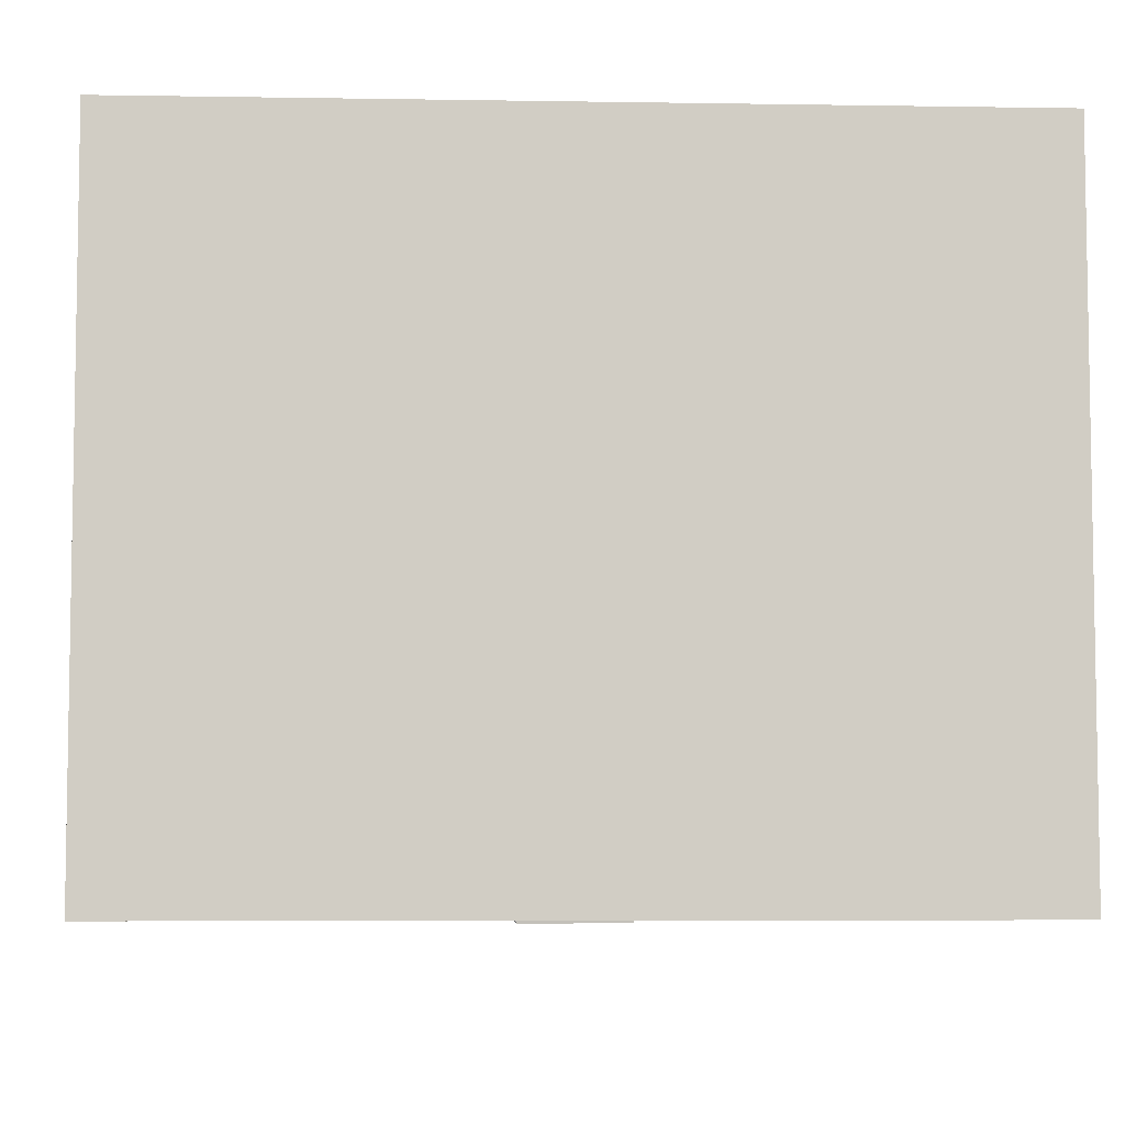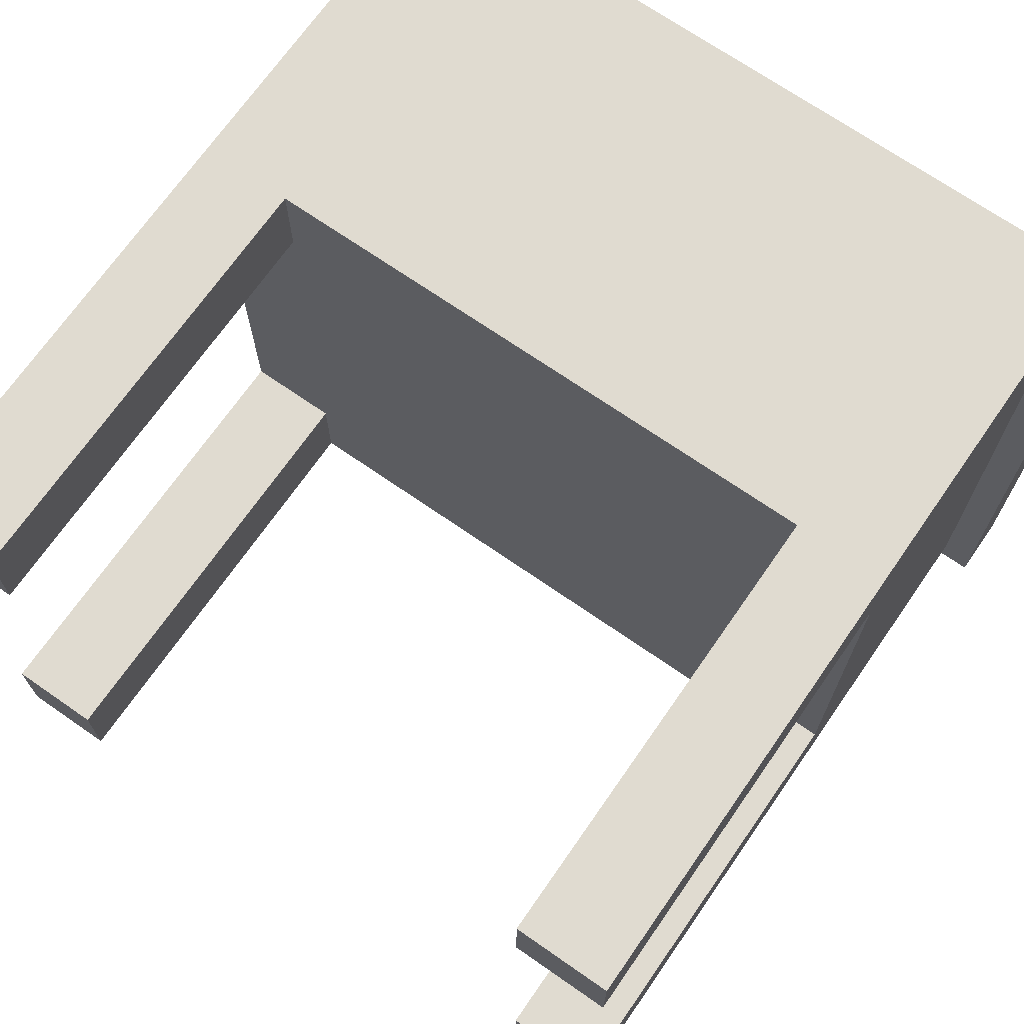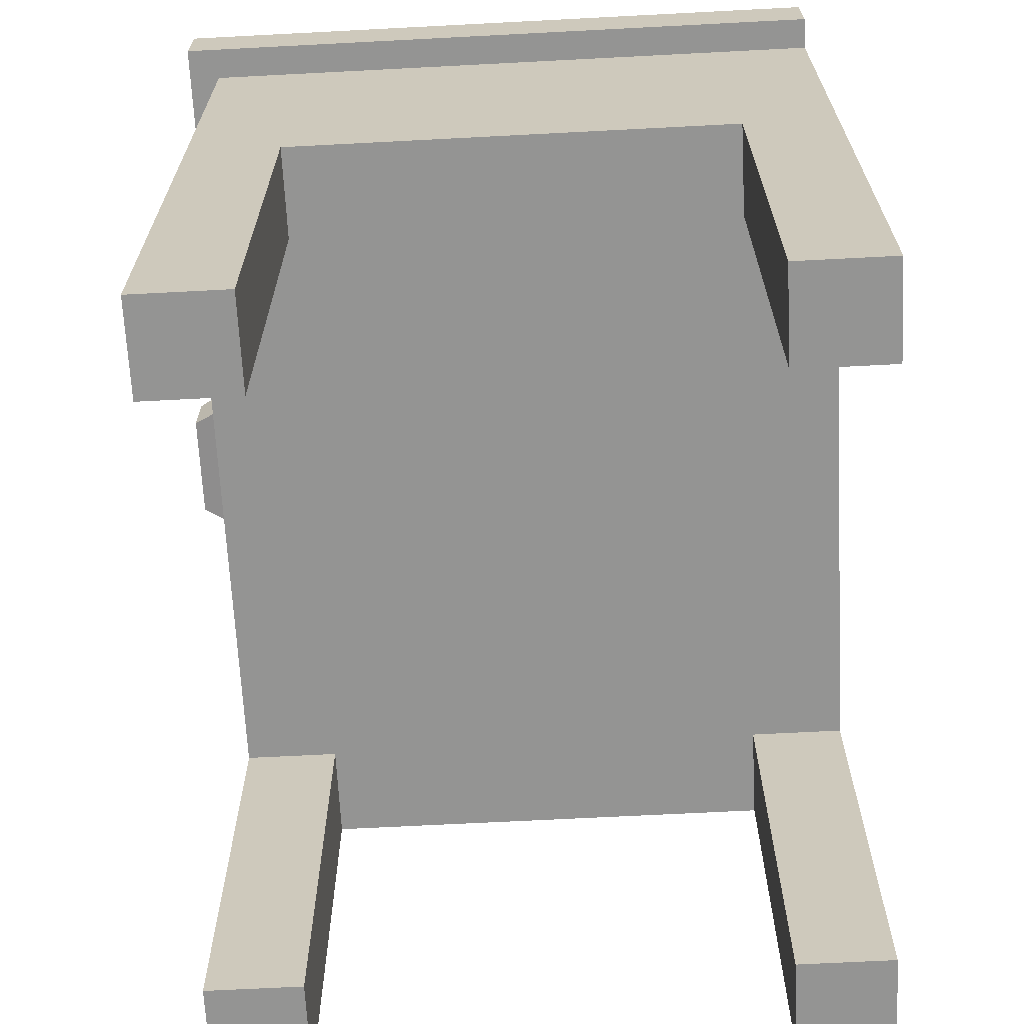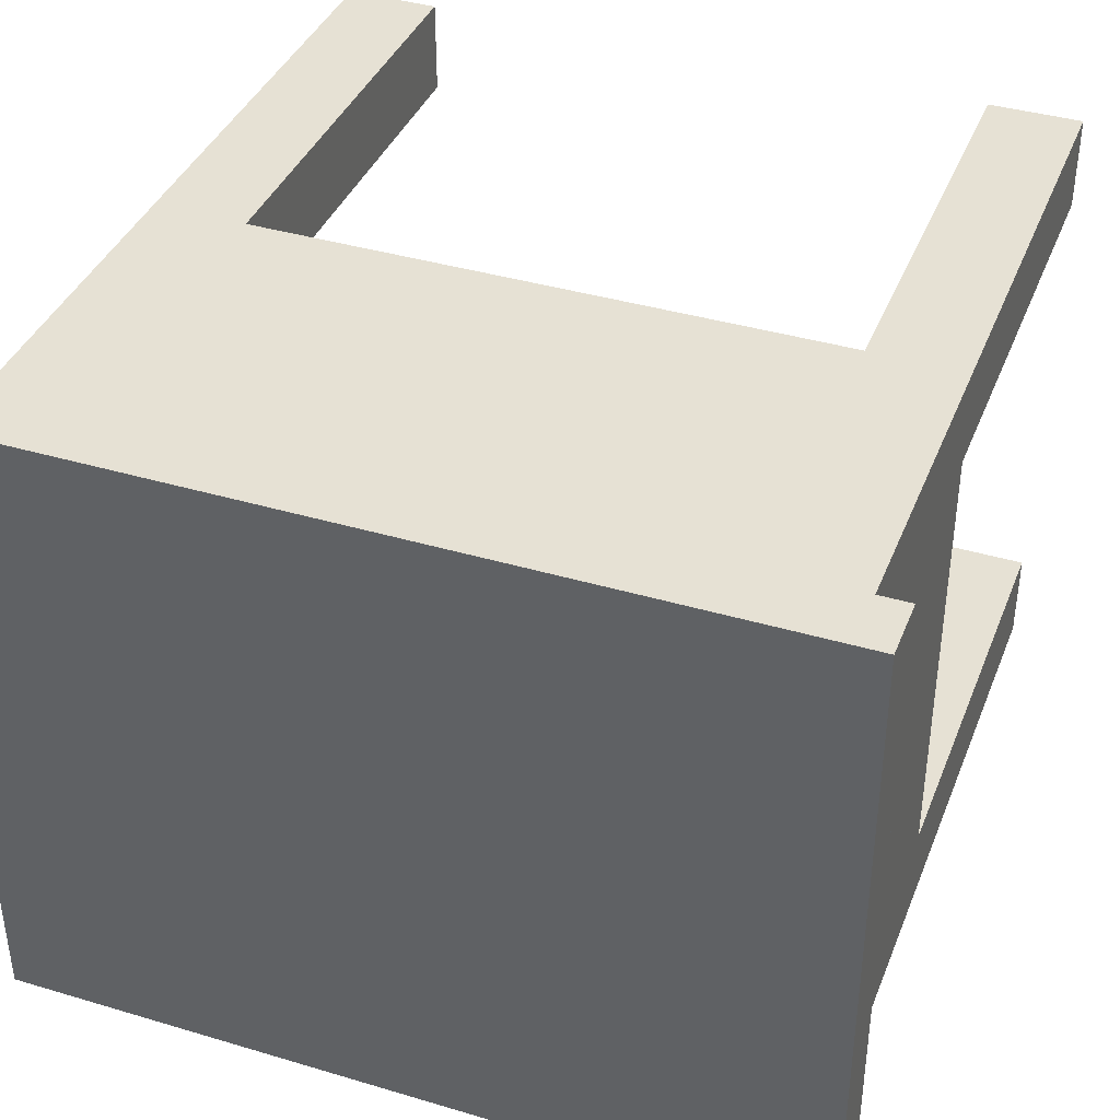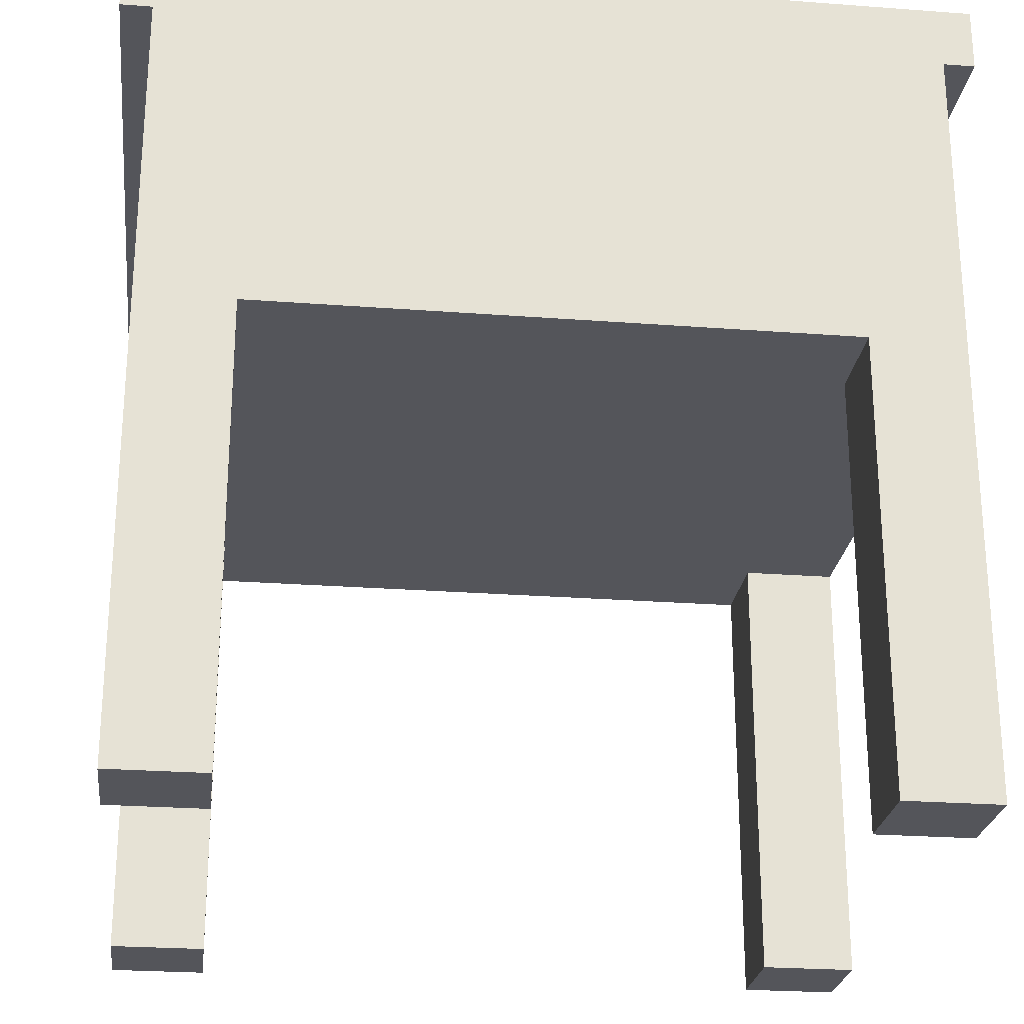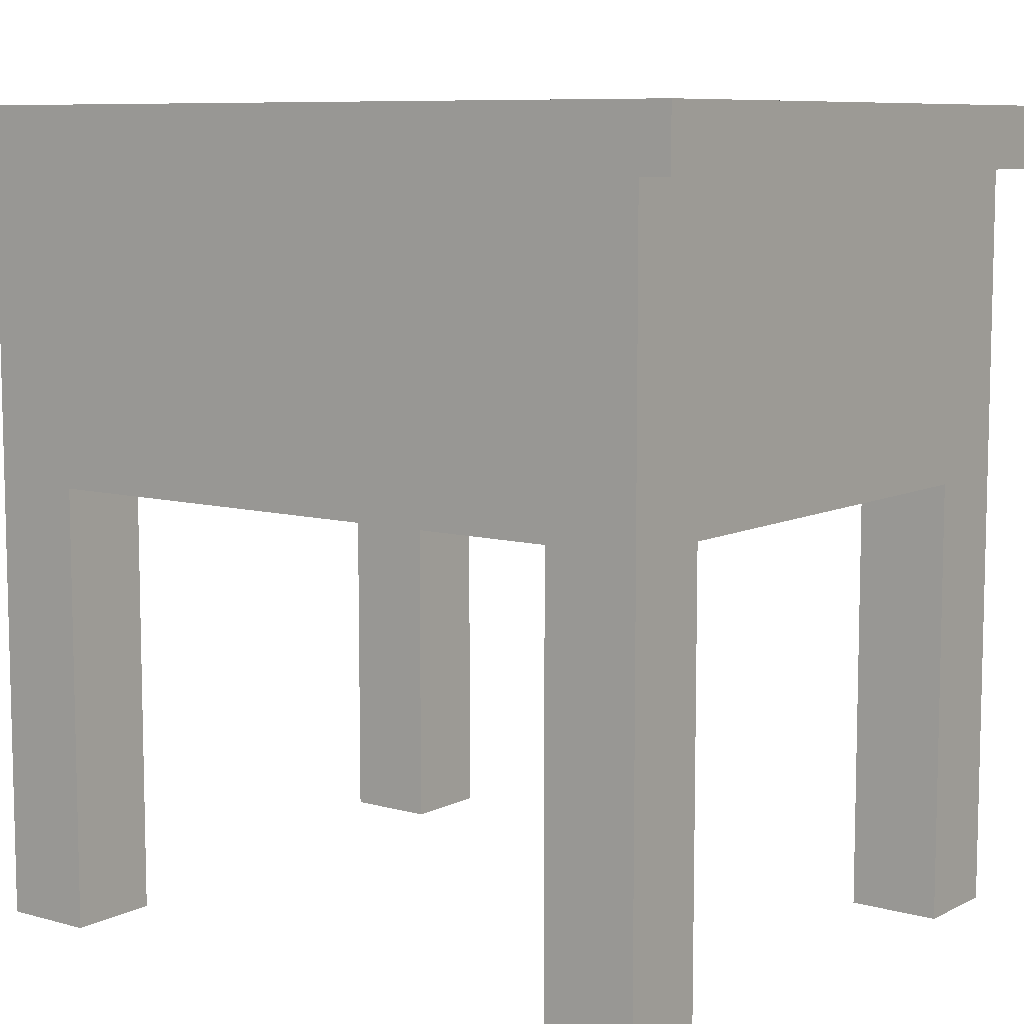
<metadata>
{"format":"obj","ext":"obj","renderer":"f3d","projection":"perspective","resolution":1024,"background":"white","views":[{"elev":-6.1,"azim":177.2,"up":"+Z"},{"elev":70.2,"azim":34.8,"up":"+Z"},{"elev":-67.0,"azim":-87.0,"up":"+Y"},{"elev":39.0,"azim":-159.6,"up":"+Z"},{"elev":-25.0,"azim":-7.0,"up":"+Y"},{"elev":8.4,"azim":37.0,"up":"+Y"}]}
</metadata>
<code>
g cabinetBedDrawerTable
v 7.219e-16 0 0.205
v -0.03 0 0.205
v 7.219e-16 0.2432 0.205
v -0.03 0.1436 0.205
v -0.216 0.1436 0.205
v -0.246 0.2432 0.205
v 0.01 0.2632 0.205
v 0.01 0.2432 0.205
v -0.256 0.2432 0.205
v -0.256 0.2632 0.205
v -0.246 1.128e-17 0.205
v -0.216 1.128e-17 0.205
v -0.246 1.128e-17 0.175
v -0.246 0.1436 0.175
v -0.246 0.1436 0.03
v -0.246 0.2432 1.083e-15
v -0.246 1.128e-17 0.03
v -0.246 1.128e-17 1.083e-15
v 0 0 0
v 5.64e-18 0.1436 0.03
v 0 0.2432 0
v 7.276e-16 0.1436 0.175
v 7.219e-16 0 0.175
v 0 0 0.03
v -0.0246 0.2186 0
v -0.0246 0.2186 0.164
v -0.0246 0.1682 3.61e-16
v -0.0246 0.1682 0.164
v -0.0246 0.1686 0.164
v -0.2214 0.2186 0.164
v -0.2214 0.2186 7.219e-16
v 0.01 0.2632 -0.01
v -0.256 0.2632 -0.01
v 0.01 0.2432 -0.01
v -0.256 0.2432 -0.01
v -0.216 0.1436 0.175
v -0.216 0.1436 0.03
v -0.216 0.1436 1.083e-15
v -0.03 0.1436 0
v -0.03 0.1436 0.03
v -0.03 0.1436 0.175
v -0.03 0 0.03
v -0.03 0 0
v -0.216 1.128e-17 0.03
v -0.216 1.128e-17 1.083e-15
v -0.216 1.128e-17 0.175
v -0.03 0 0.175
v -0.2214 0.1682 0.164
v -0.2214 0.1682 1.083e-15
v -0.2214 0.1686 0.164
f 2 1 3
f 3 4 2
f 3 5 4
f 5 3 6
f 7 6 3
f 3 8 7
f 7 9 6
f 7 10 9
f 5 6 11
f 11 12 5
f 14 13 11
f 14 11 6
f 15 14 6
f 15 6 16
f 17 15 16
f 16 18 17
f 20 19 21
f 21 3 20
f 3 22 20
f 3 23 22
f 3 1 23
f 19 20 24
f 26 25 27
f 27 28 26
f 28 29 26
f 25 26 30
f 30 31 25
f 10 7 32
f 32 33 10
f 32 34 35
f 35 33 32
f 34 32 7
f 7 8 34
f 16 6 9
f 16 9 35
f 21 16 35
f 21 35 34
f 3 21 34
f 34 8 3
f 33 35 9
f 9 10 33
f 37 36 14
f 14 15 37
f 36 37 38
f 36 38 39
f 5 36 39
f 5 39 40
f 5 40 41
f 41 4 5
f 41 40 20
f 20 22 41
f 19 24 42
f 42 43 19
f 42 24 20
f 20 40 42
f 39 43 42
f 42 40 39
f 45 44 17
f 17 18 45
f 17 44 37
f 37 15 17
f 45 38 37
f 37 44 45
f 46 12 11
f 11 13 46
f 46 13 14
f 14 36 46
f 46 36 5
f 5 12 46
f 23 1 2
f 2 47 23
f 41 47 2
f 2 4 41
f 23 47 41
f 41 22 23
f 48 28 27
f 27 49 48
f 49 31 30
f 30 50 49
f 49 50 48
f 45 18 16
f 16 38 45
f 16 49 38
f 16 31 49
f 16 25 31
f 16 21 25
f 38 49 27
f 27 25 21
f 39 27 21
f 39 38 27
f 39 21 19
f 19 43 39
f 28 48 50
f 50 29 28
f 29 50 30
f 30 26 29
g cabinetBedDrawerTable
f 2 1 3
f 3 4 2
f 3 5 4
f 5 3 6
f 7 6 3
f 3 8 7
f 7 9 6
f 7 10 9
f 5 6 11
f 11 12 5
f 14 13 11
f 14 11 6
f 15 14 6
f 15 6 16
f 17 15 16
f 16 18 17
f 20 19 21
f 21 3 20
f 3 22 20
f 3 23 22
f 3 1 23
f 19 20 24
f 26 25 27
f 27 28 26
f 28 29 26
f 25 26 30
f 30 31 25
f 10 7 32
f 32 33 10
f 32 34 35
f 35 33 32
f 34 32 7
f 7 8 34
f 16 6 9
f 16 9 35
f 21 16 35
f 21 35 34
f 3 21 34
f 34 8 3
f 33 35 9
f 9 10 33
f 37 36 14
f 14 15 37
f 36 37 38
f 36 38 39
f 5 36 39
f 5 39 40
f 5 40 41
f 41 4 5
f 41 40 20
f 20 22 41
f 19 24 42
f 42 43 19
f 42 24 20
f 20 40 42
f 39 43 42
f 42 40 39
f 45 44 17
f 17 18 45
f 17 44 37
f 37 15 17
f 45 38 37
f 37 44 45
f 46 12 11
f 11 13 46
f 46 13 14
f 14 36 46
f 46 36 5
f 5 12 46
f 23 1 2
f 2 47 23
f 41 47 2
f 2 4 41
f 23 47 41
f 41 22 23
f 48 28 27
f 27 49 48
f 49 31 30
f 30 50 49
f 49 50 48
f 45 18 16
f 16 38 45
f 16 49 38
f 16 31 49
f 16 25 31
f 16 21 25
f 38 49 27
f 27 25 21
f 39 27 21
f 39 38 27
f 39 21 19
f 19 43 39
f 28 48 50
f 50 29 28
f 29 50 30
f 30 26 29
g drawer
v -0.0246 0.1686 0.164
v -0.2214 0.1686 0.164
v -0.0246 0.2186 0.164
v -0.2214 0.2186 0.164
v -0.0246 0.1686 0
v -0.1458 0.1834 0
v -0.2214 0.1686 0
v -0.2214 0.2186 0
v -0.1458 0.2039 0
v -0.1002 0.2039 0
v -0.1002 0.1834 0
v -0.0246 0.2186 0
v -0.04493 0.2186 0.1437
v -0.04493 0.2186 0.02033
v -0.2011 0.2186 0.02033
v -0.2011 0.2186 0.1437
v -0.04493 0.1786 0.1437
v -0.2011 0.1786 0.1437
v -0.04493 0.1786 0.02033
v -0.2011 0.1786 0.02033
v -0.1068 0.1854 -0.0123
v -0.1068 0.2018 -0.0123
v -0.1392 0.1854 -0.0123
v -0.1392 0.2018 -0.0123
f 52 51 53
f 53 54 52
f 56 55 57
f 57 58 56
f 58 59 56
f 58 60 59
f 55 56 61
f 61 62 55
f 61 60 62
f 60 58 62
f 55 62 53
f 53 51 55
f 55 51 52
f 52 57 55
f 58 57 52
f 52 54 58
f 64 63 62
f 62 58 64
f 58 65 64
f 58 54 65
f 63 54 53
f 53 62 63
f 63 66 54
f 66 65 54
f 68 67 69
f 69 70 68
f 70 65 66
f 66 68 70
f 67 68 66
f 66 63 67
f 64 69 67
f 67 63 64
f 70 69 64
f 64 65 70
f 61 71 72
f 72 60 61
f 74 73 56
f 56 59 74
f 59 60 72
f 72 74 59
f 71 61 56
f 56 73 71
f 71 73 74
f 74 72 71

</code>
